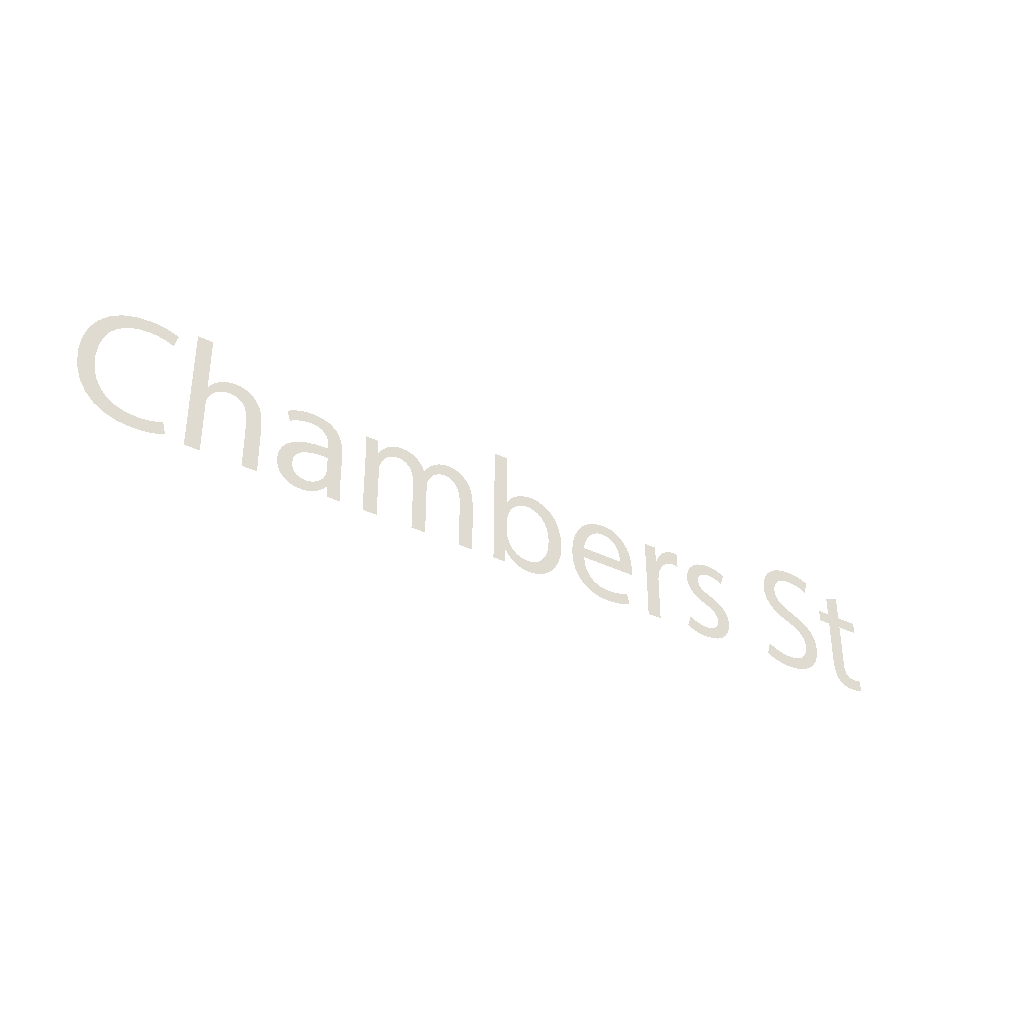
<metadata>
{"format":"obj","ext":"obj","renderer":"f3d","projection":"perspective","resolution":1024,"background":"white","views":[{"elev":-35.0,"azim":-33.5,"up":"+Y"}]}
</metadata>
<code>
g default
v -7.209 -1.114 0
v -7.27 -0.8789 0
v -7.324 -0.9021 0
v -7.261 -1.137 0
v -7.327 0.8194 -0
v -7.276 0.7972 -0
v -7.205 1.038 -0
v -7.245 1.057 -0
v -7.384 -0.9228 0
v -7.326 -1.159 0
v -7.45 -0.9405 0
v -7.403 -1.179 0
v -7.382 0.8401 -0
v -7.296 1.077 -0
v -7.36 1.096 -0
v -7.443 0.8577 -0
v -7.437 1.113 -0
v -7.509 0.8718 -0
v -7.526 1.128 -0
v -7.579 0.8829 -0
v -7.628 1.137 -0
v -7.654 0.89 -0
v -7.743 1.141 -0
v -7.733 0.8925 -0
v -8.029 1.111 -0
v -7.949 0.8718 -0
v -8.14 0.8103 -0
v -8.285 1.027 -0
v -8.303 0.7099 -0
v -8.503 0.8925 -0
v -8.436 0.5716 -0
v -8.681 0.7119 -0
v -7.521 -0.9546 0
v -7.49 -1.196 0
v -7.594 -0.9652 0
v -7.586 -1.21 0
v -7.67 -0.9717 0
v -7.692 -1.219 0
v -7.746 -0.9743 0
v -7.807 -1.222 0
v -7.968 -0.9526 0
v -8.07 -1.197 0
v -8.16 -0.8895 0
v -8.308 -1.124 0
v -8.32 -0.7881 0
v -8.515 -1.003 0
v -8.686 -0.8345 0
v -8.448 -0.6508 0
v -8.815 -0.6211 0
v -8.54 -0.4808 0
v -8.897 -0.3638 0
v -8.597 -0.2805 0
v -8.925 -0.06307 0
v -8.617 -0.05298 0
v -8.897 0.2296 -0
v -8.595 0.1892 -0
v -8.814 0.4894 -0
v -8.534 0.3976 -0
v -6.557 1.226 -0
v -6.853 1.226 -0
v -6.853 -1.188 0
v -6.557 0.1988 -0
v -5.765 -1.188 0
v -5.469 -1.188 0
v -5.469 -0.2089 0
v -5.765 -0.2432 0
v -5.771 -0.1327 0
v -5.489 0.008577 -0
v -5.79 -0.03027 0
v -5.543 0.1786 -0
v -5.825 0.06105 -0
v -5.623 0.3063 -0
v -5.876 0.1372 -0
v -5.721 0.3966 -0
v -5.944 0.1958 -0
v -5.829 0.4546 -0
v -5.936 0.4854 -0
v -6.032 0.2331 -0
v -6.036 0.4944 -0
v -6.141 0.2462 -0
v -6.083 0.4924 -0
v -6.13 0.4869 -0
v -6.175 0.4773 -0
v -6.218 0.4647 -0
v -6.22 0.2386 -0
v -6.26 0.449 -0
v -6.3 0.4304 -0
v -6.339 0.4097 -0
v -6.294 0.2154 -0
v -6.377 0.3865 -0
v -6.412 0.3602 -0
v -6.36 0.1801 -0
v -6.446 0.332 -0
v -6.476 0.3012 -0
v -6.504 0.2689 -0
v -6.419 0.1337 -0
v -6.529 0.2346 -0
v -6.551 0.1988 -0
v -6.468 0.0777 -0
v -6.557 -1.188 0
v -6.557 -0.1958 0
v -6.557 -0.1715 0
v -6.556 -0.1488 0
v -6.555 -0.1276 0
v -6.552 -0.108 0
v -6.549 -0.0888 0
v -6.544 -0.07064 0
v -6.537 -0.05298 0
v -6.508 0.01514 -0
v -4.132 -0.6342 0
v -4.132 -0.6473 0
v -3.82 -1.188 0
v -3.827 -1.139 0
v -3.834 -1.086 0
v -3.838 -1.031 0
v -3.842 -0.9738 0
v -3.844 -0.9147 0
v -4.133 -0.6609 0
v -4.135 -0.6746 0
v -4.138 -0.6887 0
v -4.141 -0.7023 0
v -3.846 -0.8547 0
v -3.846 -0.7936 0
v -4.144 -0.7159 0
v -4.149 -0.7291 0
v -4.174 -0.7886 0
v -4.21 -0.8446 0
v -3.846 -0.1786 0
v -4.132 -0.3486 0
v -4.999 0.3486 -0
v -4.932 0.1514 -0
v -4.88 0.1816 -0
v -4.938 0.3845 -0
v -4.824 0.2084 -0
v -4.87 0.4162 -0
v -4.765 0.2306 -0
v -4.796 0.443 -0
v -4.702 0.2492 -0
v -4.719 0.4647 -0
v -4.638 0.2624 -0
v -4.636 0.4813 -0
v -4.573 0.2709 -0
v -4.552 0.4914 -0
v -4.508 0.2735 -0
v -4.464 0.4944 -0
v -4.383 0.2598 -0
v -4.274 0.4748 -0
v -4.289 0.222 -0
v -4.124 0.4188 -0
v -4.223 0.1665 -0
v -4.012 0.3335 -0
v -3.933 0.225 -0
v -4.179 0.0999 -0
v -3.882 0.09939 -0
v -4.154 0.02775 -0
v -3.854 -0.03734 0
v -4.141 -0.04339 0
v -4.138 -0.107 0
v -4.138 -0.1413 0
v -4.272 -0.3501 0
v -4.391 -0.1529 0
v -4.409 -0.3633 0
v -4.607 -0.1912 0
v -4.539 -0.391 0
v -4.787 -0.2553 0
v -4.651 -0.4369 0
v -4.74 -0.5045 0
v -4.929 -0.3441 0
v -5.032 -0.4571 0
v -4.799 -0.5974 0
v -5.095 -0.5938 0
v -4.821 -0.719 0
v -5.116 -0.7533 0
v -4.813 -0.7957 0
v -5.106 -0.8542 0
v -5.075 -0.9505 0
v -4.792 -0.8602 0
v -5.024 -1.039 0
v -4.953 -1.115 0
v -4.758 -0.9127 0
v -4.861 -1.174 0
v -4.715 -0.9531 0
v -4.75 -1.212 0
v -4.663 -0.9818 0
v -4.619 -1.226 0
v -4.605 -0.999 0
v -4.523 -1.219 0
v -4.542 -1.005 0
v -4.435 -1.2 0
v -4.456 -0.9965 0
v -4.354 -1.17 0
v -4.38 -0.9743 0
v -4.283 -1.131 0
v -4.313 -0.9399 0
v -4.22 -1.086 0
v -4.166 -1.035 0
v -4.256 -0.8961 0
v -4.122 -0.9808 0
v -4.112 -0.9808 0
v -4.088 -1.188 0
v -3.124 0.4571 -0
v -3.383 0.4571 -0
v -3.379 0.3986 -0
v -3.111 0.1922 -0
v -3.376 0.339 -0
v -3.373 0.2785 -0
v -3.372 0.2159 -0
v -3.37 0.1509 -0
v -1.337 -1.188 0
v -1.048 -1.188 0
v -1.048 -0.2195 0
v -1.337 -0.2568 0
v -1.344 -0.1292 0
v -1.066 0 0
v -1.365 -0.01816 0
v -1.116 0.172 -0
v -1.4 0.07518 -0
v -1.19 0.3017 -0
v -1.451 0.1498 -0
v -1.282 0.3935 -0
v -1.515 0.2048 -0
v -1.382 0.4531 -0
v -1.485 0.4849 -0
v -1.595 0.2381 -0
v -1.582 0.4944 -0
v -1.646 0.4919 -0
v -1.689 0.2497 -0
v -1.704 0.4849 -0
v -1.758 0.4727 -0
v -1.759 0.2427 -0
v -1.808 0.4561 -0
v -1.855 0.4349 -0
v -1.824 0.2215 -0
v -1.899 0.4092 -0
v -1.942 0.3789 -0
v -1.882 0.1887 -0
v -1.97 0.3557 -0
v -1.998 0.3305 -0
v -2.025 0.3022 -0
v -1.933 0.1463 -0
v -2.052 0.2714 -0
v -2.077 0.2386 -0
v -1.977 0.09586 -0
v -2.101 0.2028 -0
v -2.123 0.165 -0
v -2.012 0.03885 -0
v -2.351 -1.188 0
v -2.062 -1.188 0
v -2.062 -0.1715 0
v -2.351 -0.2023 0
v -2.358 -0.09485 0
v -2.062 -0.1483 0
v -2.06 -0.1256 0
v -2.057 -0.1029 0
v -3.37 -1.188 0
v -3.08 -1.188 0
v -3.08 -0.1958 0
v -3.37 0.01161 -0
v -3.08 -0.1736 0
v -3.079 -0.1519 0
v -3.076 -0.1307 0
v -3.073 -0.1095 0
v -3.069 -0.0888 0
v -3.063 -0.06862 0
v -3.057 -0.04944 0
v -3.031 0.01413 -0
v -2.054 -0.08123 0
v -2.379 0.002018 -0
v -3.37 0.08274 -0
v -2.05 -0.06004 0
v -2.045 -0.04036 0
v -2.039 -0.0222 0
v -2.13 0.165 -0
v -2.996 0.07518 -0
v -3.101 0.1922 -0
v -2.951 0.1312 -0
v -3.058 0.2578 -0
v -2.898 0.1791 -0
v -3.007 0.3204 -0
v -2.946 0.3769 -0
v -2.836 0.217 -0
v -2.875 0.4248 -0
v -2.767 0.2412 -0
v -2.793 0.4622 -0
v -2.691 0.2497 -0
v -2.698 0.4859 -0
v -2.59 0.4944 -0
v -2.601 0.2386 -0
v -2.498 0.4864 -0
v -2.525 0.2059 -0
v -2.414 0.4632 -0
v -2.338 0.4258 -0
v -2.463 0.1544 -0
v -2.271 0.3759 -0
v -2.213 0.3148 -0
v -2.414 0.08577 -0
v -2.166 0.2442 -0
v -0.2752 -0.5288 0
v -0.2752 -0.2331 0
v -0.5678 -0.7634 0
v -0.3125 -0.9162 0
v -0.2752 -0.5449 0
v -0.2737 -0.5605 0
v -0.2722 -0.5767 0
v -0.2701 -0.5923 0
v -0.2676 -0.6075 0
v -0.2646 -0.6226 0
v -0.2621 -0.6372 0
v -0.2308 -0.722 0
v -0.1869 -0.7977 0
v -0.3024 -0.9162 0
v -0.1314 -0.8622 0
v -0.2464 -1.002 0
v -0.5809 -1.188 0
v -0.3256 -1.188 0
v -0.5678 1.226 -0
v -0.2747 -0.2129 0
v -0.2732 -0.1937 0
v -0.2712 -0.1756 0
v -0.2681 -0.1579 0
v -0.2651 -0.1413 0
v -0.2616 -0.1256 0
v -0.2585 -0.1105 0
v -0.2252 -0.01867 0
v -0.2752 0.1922 -0
v -0.2752 1.226 -0
v -0.1783 0.06206 -0
v -0.2686 0.1922 -0
v -0.1193 0.1297 -0
v -0.2192 0.2664 -0
v -0.05117 0.1837 -0
v -0.1591 0.3325 -0
v -0.0653 -0.9152 0
v -0.1829 -1.073 0
v -0.1112 -1.129 0
v 0.009367 -0.9546 0
v -0.03301 -1.173 0
v 0.09211 -0.9793 0
v 0.05225 -1.202 0
v 0.1441 -1.22 0
v 0.1814 -0.9879 0
v 0.242 -1.226 0
v 0.306 -0.9722 0
v 0.3969 -1.208 0
v 0.4145 -0.9283 0
v 0.5452 -1.154 0
v 0.6814 -1.064 0
v 0.5058 -0.8577 0
v 0.7985 -0.9384 0
v 0.5785 -0.7624 0
v 0.8898 -0.777 0
v 0.6315 -0.6458 0
v 0.9498 -0.5792 0
v 0.6643 -0.5091 0
v 0.971 -0.3451 0
v 0.6754 -0.3552 0
v 0.9554 -0.1413 0
v 0.6653 -0.2175 0
v 0.6345 -0.08981 0
v 0.9069 0.03986 -0
v 0.5845 0.02422 -0
v 0.8297 0.1953 -0
v 0.7258 0.3214 -0
v 0.5144 0.1196 -0
v 0.5987 0.4157 -0
v 0.4256 0.1932 -0
v 0.4508 0.4743 -0
v 0.3176 0.2402 -0
v 0.2859 0.4944 -0
v 0.1915 0.2568 -0
v 0.1779 0.4874 -0
v 0.0795 0.4667 -0
v 0.1062 0.2482 -0
v -0.009805 0.4334 -0
v 0.0245 0.2235 -0
v -0.08952 0.388 -0
v 1.508 -0.4198 0
v 2.651 -0.4198 0
v 2.375 -0.2059 0
v 1.512 -0.2059 0
v 2.652 -0.4056 0
v 2.654 -0.3895 0
v 2.656 -0.3713 0
v 2.658 -0.3517 0
v 2.659 -0.3295 0
v 2.66 -0.3057 0
v 2.661 -0.2805 0
v 2.651 -0.1423 0
v 2.371 -0.1191 0
v 2.62 0.00555 -0
v 2.353 -0.02624 0
v 2.563 0.1514 -0
v 2.32 0.06559 -0
v 2.476 0.2851 -0
v 2.267 0.1488 -0
v 2.354 0.394 -0
v 2.192 0.2175 -0
v 2.193 0.4677 -0
v 2.093 0.2634 -0
v 1.989 0.4944 -0
v 1.965 0.2805 -0
v 1.797 0.4717 -0
v 1.847 0.2644 -0
v 1.63 0.4056 -0
v 2.567 -1.12 0
v 2.516 -0.9061 0
v 2.467 -0.9258 0
v 2.517 -1.141 0
v 1.749 0.2205 -0
v 1.49 0.3017 -0
v 2.415 -0.9435 0
v 2.459 -1.161 0
v 2.359 -0.9596 0
v 2.391 -1.18 0
v 1.669 0.1544 -0
v 1.606 0.07265 -0
v 2.297 -0.9727 0
v 2.315 -1.197 0
v 2.228 -0.9823 0
v 2.228 -1.21 0
v 2.152 -0.9889 0
v 2.131 -1.219 0
v 2.066 -0.9909 0
v 2.025 -1.222 0
v 1.942 -0.9808 0
v 1.824 -1.202 0
v 1.827 -0.9485 0
v 1.648 -1.145 0
v 1.724 -0.8935 0
v 1.501 -1.052 0
v 1.638 -0.8143 0
v 1.383 -0.9273 0
v 1.57 -0.7099 0
v 1.297 -0.774 0
v 1.526 -0.5787 0
v 1.244 -0.5948 0
v 1.226 -0.3925 0
v 1.243 -0.1872 0
v 1.294 0.000505 -0
v 1.529 -0.1135 0
v 1.56 -0.01867 0
v 1.377 0.165 -0
v 3.817 0.2048 -0
v 3.83 0.2023 -0
v 3.83 0.4844 -0
v 3.803 0.2074 -0
v 3.79 0.2089 -0
v 3.776 0.2104 -0
v 3.272 0.4571 -0
v 3.013 0.4571 -0
v 3.026 -0.056 0
v 3.282 0.1342 -0
v 3.026 -1.188 0
v 3.319 -1.188 0
v 3.319 -0.3113 0
v 3.32 -0.2896 0
v 3.321 -0.2684 0
v 3.322 -0.2477 0
v 3.324 -0.2275 0
v 3.327 -0.2084 0
v 3.33 -0.1897 0
v 3.332 -0.1715 0
v 3.356 -0.07972 0
v 3.392 0.002524 -0
v 3.295 0.1342 -0
v 3.44 0.07366 -0
v 3.333 0.224 -0
v 3.498 0.1317 -0
v 3.382 0.3022 -0
v 3.566 0.1756 -0
v 3.441 0.3688 -0
v 3.508 0.4223 -0
v 3.818 0.4874 -0
v 3.807 0.4894 -0
v 3.761 0.2114 -0
v 3.796 0.4914 -0
v 3.784 0.4929 -0
v 3.772 0.4939 -0
v 3.745 0.2124 -0
v 3.76 0.4944 -0
v 3.745 0.4944 -0
v 3.662 0.4864 -0
v 3.729 0.2124 -0
v 3.644 0.2028 -0
v 3.582 0.4617 -0
v 4.126 -0.9072 0
v 4.085 -0.8824 0
v 4.011 -1.11 0
v 4.063 -1.138 0
v 4.914 0.1932 -0
v 4.945 0.1751 -0
v 5.019 0.3925 -0
v 4.878 0.2119 -0
v 4.174 -0.9309 0
v 4.12 -1.162 0
v 4.228 -0.9536 0
v 4.183 -1.183 0
v 4.287 -0.9727 0
v 4.249 -1.199 0
v 4.348 -0.9879 0
v 4.32 -1.212 0
v 4.411 -0.9975 0
v 4.392 -1.219 0
v 4.468 -1.222 0
v 4.475 -1.001 0
v 4.623 -1.21 0
v 4.56 -0.9949 0
v 4.631 -0.9763 0
v 4.758 -1.175 0
v 4.689 -0.9475 0
v 4.87 -1.119 0
v 4.734 -0.9097 0
v 4.958 -1.044 0
v 4.765 -0.8643 0
v 5.023 -0.9536 0
v 4.784 -0.8128 0
v 5.063 -0.8476 0
v 5.076 -0.7291 0
v 4.79 -0.7563 0
v 4.785 -0.6988 0
v 5.067 -0.6302 0
v 5.041 -0.5429 0
v 4.769 -0.6483 0
v 4.997 -0.4652 0
v 4.74 -0.6029 0
v 4.936 -0.3971 0
v 4.857 -0.336 0
v 4.699 -0.5621 0
v 4.762 -0.282 0
v 4.644 -0.5247 0
v 4.649 -0.2331 0
v 4.573 -0.4889 0
v 4.488 -0.4541 0
v 4.565 -0.1988 0
v 4.372 -0.4051 0
v 4.495 -0.166 0
v 4.275 -0.3501 0
v 4.439 -0.1317 0
v 4.196 -0.2886 0
v 4.395 -0.09536 0
v 4.135 -0.221 0
v 4.365 -0.05449 0
v 4.092 -0.1483 0
v 4.346 -0.008071 0
v 4.066 -0.07064 0
v 4.058 0.01161 -0
v 4.34 0.04591 -0
v 4.071 0.1221 -0
v 4.346 0.09687 -0
v 4.108 0.2235 -0
v 4.364 0.1438 -0
v 4.169 0.3133 -0
v 4.251 0.388 -0
v 4.392 0.1857 -0
v 4.432 0.2205 -0
v 4.355 0.4455 -0
v 4.482 0.2472 -0
v 4.478 0.4818 -0
v 4.542 0.2644 -0
v 4.619 0.4944 -0
v 4.612 0.2704 -0
v 4.688 0.4919 -0
v 4.675 0.2669 -0
v 4.755 0.4838 -0
v 4.733 0.2583 -0
v 4.817 0.4717 -0
v 4.787 0.2457 -0
v 4.875 0.4556 -0
v 4.835 0.2296 -0
v 4.929 0.4364 -0
v 4.977 0.4152 -0
v 6.197 -0.8617 0
v 6.137 -0.8279 0
v 6.063 -1.076 0
v 6.122 -1.11 0
v 7.227 0.8057 -0
v 7.263 0.7871 -0
v 7.343 1.028 -0
v 7.296 1.053 -0
v 6.263 -0.893 0
v 6.193 -1.141 0
v 6.335 -0.9208 0
v 6.273 -1.168 0
v 6.412 -0.9445 0
v 6.36 -1.19 0
v 6.452 -1.207 0
v 6.492 -0.9621 0
v 6.547 -1.218 0
v 6.576 -0.9732 0
v 6.641 -1.222 0
v 6.662 -0.9773 0
v 6.853 -1.204 0
v 6.782 -0.9677 0
v 6.886 -0.9405 0
v 7.032 -1.153 0
v 6.973 -0.8966 0
v 7.178 -1.074 0
v 7.043 -0.8375 0
v 7.29 -0.9707 0
v 7.094 -0.7649 0
v 7.371 -0.8481 0
v 7.125 -0.6811 0
v 7.418 -0.7104 0
v 7.135 -0.5863 0
v 7.434 -0.5626 0
v 7.423 -0.4273 0
v 7.127 -0.5 0
v 7.387 -0.3083 0
v 7.104 -0.4233 0
v 7.327 -0.2033 0
v 7.063 -0.3547 0
v 7.244 -0.1115 0
v 7.005 -0.2926 0
v 7.138 -0.02977 0
v 6.927 -0.2356 0
v 7.009 0.04389 -0
v 6.829 -0.1821 0
v 6.856 0.1105 -0
v 6.709 -0.1307 0
v 6.733 0.1625 -0
v 6.559 -0.07013 0
v 6.63 0.2139 -0
v 6.429 -0.000503 0
v 6.548 0.2684 -0
v 6.318 0.07871 -0
v 6.485 0.3269 -0
v 6.229 0.169 -0
v 6.441 0.3925 -0
v 6.164 0.2714 -0
v 6.124 0.3875 -0
v 6.414 0.4667 -0
v 6.111 0.5187 -0
v 6.406 0.5525 -0
v 6.128 0.6655 -0
v 6.413 0.6206 -0
v 6.179 0.7977 -0
v 6.437 0.6887 -0
v 6.26 0.9132 -0
v 6.476 0.7533 -0
v 6.37 1.008 -0
v 6.535 0.8098 -0
v 6.505 1.08 -0
v 6.613 0.8552 -0
v 6.664 1.125 -0
v 6.712 0.885 -0
v 6.843 1.141 -0
v 6.833 0.8956 -0
v 7.181 0.8264 -0
v 7.241 1.076 -0
v 7.127 0.8471 -0
v 7.177 1.097 -0
v 7.065 0.8658 -0
v 7.106 1.115 -0
v 6.995 0.8814 -0
v 7.026 1.129 -0
v 6.938 1.137 -0
v 6.917 0.892 -0
v 8.17 0.4571 -0
v 8.17 0.9299 -0
v 7.881 0.8517 -0
v 7.881 0.4571 -0
v 8.576 -1.182 0
v 8.563 -0.9571 0
v 8.546 -0.9611 0
v 8.526 -0.9657 0
v 8.593 0.2296 -0
v 8.593 0.4571 -0
v 8.17 0.2296 -0
v 7.881 0.2296 -0
v 7.629 0.4571 -0
v 7.629 0.2296 -0
v 8.17 -0.6579 0
v 7.881 -0.668 0
v 8.173 -0.7396 0
v 7.883 -0.7482 0
v 7.889 -0.8224 0
v 8.185 -0.8103 0
v 7.899 -0.89 0
v 7.915 -0.9516 0
v 8.205 -0.8693 0
v 7.936 -1.007 0
v 7.962 -1.055 0
v 8.235 -0.9157 0
v 7.995 -1.096 0
v 8.028 -1.129 0
v 8.065 -1.157 0
v 8.107 -1.18 0
v 8.276 -0.9495 0
v 8.153 -1.198 0
v 8.203 -1.211 0
v 8.257 -1.219 0
v 8.328 -0.9702 0
v 8.315 -1.222 0
v 8.362 -1.221 0
v 8.392 -0.9773 0
v 8.406 -1.218 0
v 8.447 -1.213 0
v 8.423 -0.9768 0
v 8.485 -1.207 0
v 8.453 -0.9753 0
v 8.519 -1.2 0
v 8.48 -0.9727 0
v 8.55 -1.191 0
v 8.504 -0.9692 0
g Signage:Shape1
f 1 2 3 4
f 5 6 7 8
f 4 3 9 10
f 10 9 11 12
f 13 5 8 14
f 13 14 15 16
f 16 15 17 18
f 18 17 19 20
f 20 19 21 22
f 22 21 23 24
f 24 23 25 26
f 27 26 25 28
f 29 27 28 30
f 31 29 30 32
f 12 11 33 34
f 34 33 35 36
f 36 35 37 38
f 38 37 39 40
f 40 39 41 42
f 42 41 43 44
f 44 43 45 46
f 47 46 45 48
f 49 47 48 50
f 51 49 50 52
f 53 51 52 54
f 55 53 54 56
f 57 55 56 58
f 32 57 58 31
f 59 60 61 62
f 63 64 65 66
f 67 66 65 68
f 69 67 68 70
f 71 69 70 72
f 73 71 72 74
f 75 73 74 76
f 75 76 77 78
f 78 77 79 80
f 80 79 81 82
f 80 82 83 84
f 85 80 84 86
f 85 86 87 88
f 89 85 88 90
f 89 90 91 92
f 92 91 93 94
f 92 94 95 96
f 96 95 97 98
f 99 96 98 62
f 61 100 101 62
f 62 101 102 103
f 62 103 104 105
f 62 105 106 107
f 62 107 108 109
f 62 109 99
f 110 111 112 113
f 110 113 114 115
f 110 115 116 117
f 112 111 118 119
f 112 119 120 121
f 110 117 122 123
f 112 121 124 125
f 112 125 126 127
f 110 123 128 129
f 130 131 132 133
f 133 132 134 135
f 135 134 136 137
f 137 136 138 139
f 139 138 140 141
f 141 140 142 143
f 143 142 144 145
f 145 144 146 147
f 147 146 148 149
f 149 148 150 151
f 152 151 150 153
f 154 152 153 155
f 156 154 155 157
f 156 157 158 128
f 129 128 158 159
f 160 129 159 161
f 162 160 161 163
f 164 162 163 165
f 166 164 165 167
f 167 165 168 169
f 170 167 169 171
f 172 170 171 173
f 174 172 173 175
f 174 175 176 177
f 177 176 178 179
f 180 177 179 181
f 182 180 181 183
f 184 182 183 185
f 186 184 185 187
f 188 186 187 189
f 190 188 189 191
f 192 190 191 193
f 194 192 193 195
f 194 195 196 197
f 197 196 198 127
f 199 200 112 127
f 199 127 198
f 201 202 203 204
f 204 203 205 206
f 204 206 207 208
f 209 210 211 212
f 213 212 211 214
f 215 213 214 216
f 217 215 216 218
f 219 217 218 220
f 221 219 220 222
f 221 222 223 224
f 224 223 225 226
f 227 224 226 228
f 227 228 229 230
f 230 229 231 232
f 233 230 232 234
f 233 234 235 236
f 236 235 237 238
f 236 238 239 240
f 240 239 241 242
f 243 240 242 244
f 243 244 245 246
f 247 248 249 250
f 251 250 249 252
f 251 252 253 254
f 255 256 257 258
f 258 257 259 260
f 258 260 261 262
f 258 262 263 264
f 258 264 265 266
f 251 254 267 268
f 204 208 269 266
f 268 267 270 271
f 268 271 272 273
f 269 258 266
f 204 266 274 275
f 275 274 276 277
f 277 276 278 279
f 280 279 278 281
f 282 280 281 283
f 284 282 283 285
f 286 284 285 287
f 287 285 288 289
f 289 288 290 291
f 292 291 290 293
f 294 292 293 295
f 295 293 296 297
f 273 297 296 268
f 273 272 246 245
f 298 299 300 301
f 302 298 301 303
f 304 303 301 305
f 306 305 301 307
f 308 307 301 309
f 310 309 301 311
f 312 310 311 313
f 300 314 315 301
f 316 300 299 317
f 316 317 318 319
f 316 319 320 321
f 316 321 322 323
f 316 323 324 325
f 325 326 316
f 325 324 327 328
f 328 327 329 330
f 330 329 331 332
f 333 312 313 334
f 333 334 335 336
f 336 335 337 338
f 338 337 339 340
f 341 338 340 342
f 343 341 342 344
f 345 343 344 346
f 345 346 347 348
f 348 347 349 350
f 350 349 351 352
f 352 351 353 354
f 354 353 355 356
f 356 355 357 358
f 359 358 357 360
f 361 359 360 362
f 361 362 363 364
f 364 363 365 366
f 366 365 367 368
f 368 367 369 370
f 370 369 371 372
f 373 370 372 374
f 375 373 374 376
f 331 375 376 332
f 377 378 379 380
f 379 378 381 382
f 379 382 383 384
f 379 384 385 386
f 379 386 387 388
f 389 379 388 390
f 391 389 390 392
f 393 391 392 394
f 395 393 394 396
f 397 395 396 398
f 399 397 398 400
f 401 399 400 402
f 403 401 402 404
f 405 406 407 408
f 409 403 404 410
f 408 407 411 412
f 412 411 413 414
f 415 409 410 416
f 414 413 417 418
f 418 417 419 420
f 420 419 421 422
f 422 421 423 424
f 424 423 425 426
f 426 425 427 428
f 428 427 429 430
f 430 429 431 432
f 432 431 433 434
f 434 433 435 436
f 436 435 377 437
f 437 377 380 438
f 439 438 380 440
f 439 440 441 442
f 442 441 416 410
f 443 444 445 446
f 447 446 445 448
f 449 450 451 452
f 453 454 455 451
f 451 455 456 457
f 451 457 458 459
f 452 451 459 460
f 452 460 461 462
f 452 462 463 464
f 465 452 464 466
f 467 465 466 468
f 469 467 468 470
f 471 469 470 472
f 448 445 473 474
f 475 448 474 476
f 475 476 477 478
f 479 475 478 480
f 479 480 481 482
f 483 479 482 484
f 484 482 485 472
f 470 484 472
f 486 487 488 489
f 490 491 492 493
f 494 486 489 495
f 496 494 495 497
f 498 496 497 499
f 500 498 499 501
f 502 500 501 503
f 502 503 504 505
f 505 504 506 507
f 508 507 506 509
f 510 508 509 511
f 512 510 511 513
f 514 512 513 515
f 516 514 515 517
f 516 517 518 519
f 520 519 518 521
f 520 521 522 523
f 523 522 524 525
f 525 524 526 527
f 528 525 527 529
f 530 528 529 531
f 532 530 531 533
f 533 531 534 535
f 535 534 536 537
f 537 536 538 539
f 539 538 540 541
f 541 540 542 543
f 543 542 544 545
f 546 545 544 547
f 548 546 547 549
f 550 548 549 551
f 552 550 551 553
f 553 551 554 555
f 556 553 555 557
f 558 556 557 559
f 560 558 559 561
f 562 560 561 563
f 564 562 563 565
f 566 564 565 567
f 568 566 567 569
f 570 568 569 493
f 571 570 493 492
f 572 573 574 575
f 576 577 578 579
f 580 572 575 581
f 582 580 581 583
f 584 582 583 585
f 584 585 586 587
f 587 586 588 589
f 589 588 590 591
f 591 590 592 593
f 594 593 592 595
f 596 594 595 597
f 598 596 597 599
f 600 598 599 601
f 602 600 601 603
f 604 602 603 605
f 604 605 606 607
f 607 606 608 609
f 609 608 610 611
f 611 610 612 613
f 613 612 614 615
f 615 614 616 617
f 617 616 618 619
f 619 618 620 621
f 621 620 622 623
f 623 622 624 625
f 625 624 626 627
f 627 626 628 629
f 630 629 628 631
f 632 630 631 633
f 634 632 633 635
f 636 634 635 637
f 638 636 637 639
f 640 638 639 641
f 642 640 641 643
f 644 642 643 645
f 646 644 645 647
f 648 576 579 649
f 650 648 649 651
f 652 650 651 653
f 654 652 653 655
f 654 655 656 657
f 657 656 646 647
f 658 659 660 661
f 662 663 664 665
f 666 667 658 668
f 668 658 661 669
f 670 671 669 661
f 672 668 669 673
f 674 672 673 675
f 674 675 676 677
f 677 676 678 679
f 680 677 679 681
f 680 681 682 683
f 683 682 684 685
f 683 685 686 687
f 688 683 687 689
f 688 689 690 691
f 692 688 691 693
f 692 693 694 695
f 695 694 696 697
f 698 695 697 699
f 700 698 699 701
f 702 700 701 703
f 704 702 703 662
f 704 662 665

</code>
